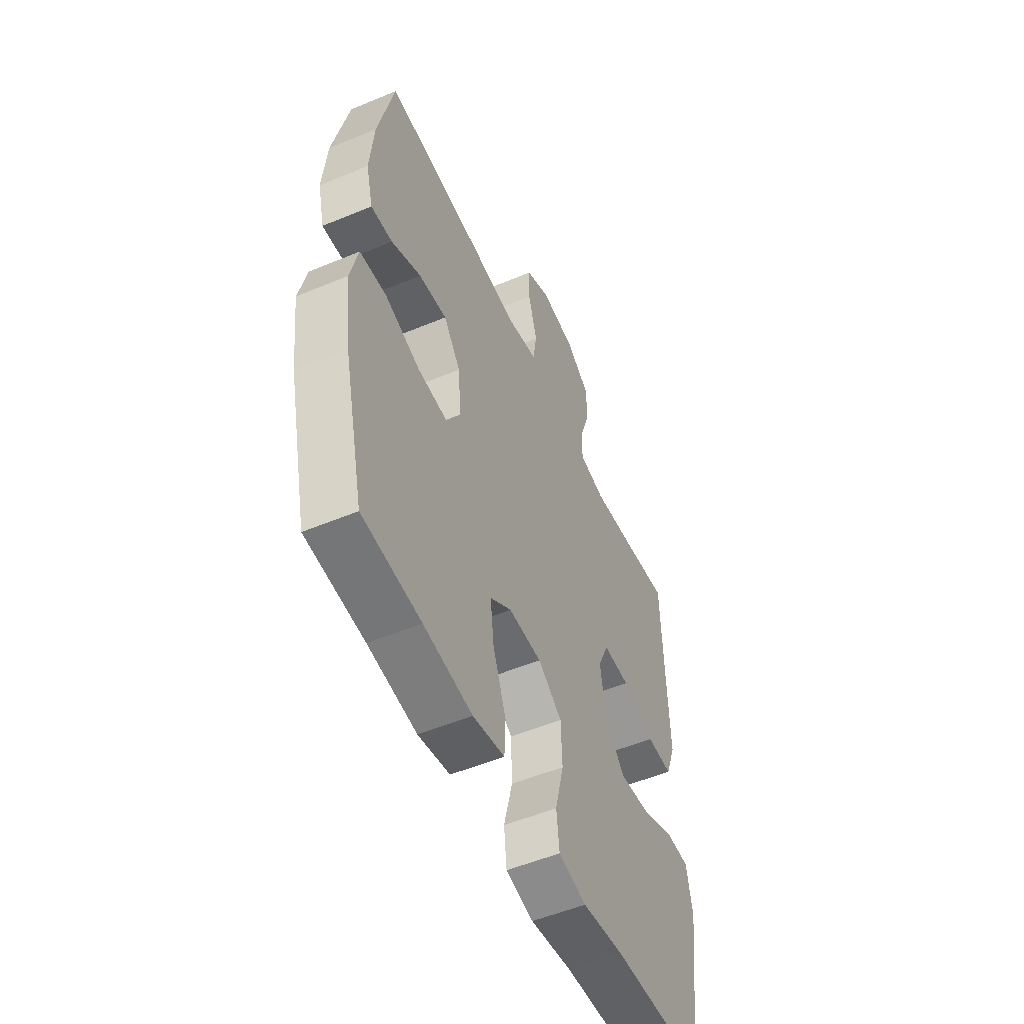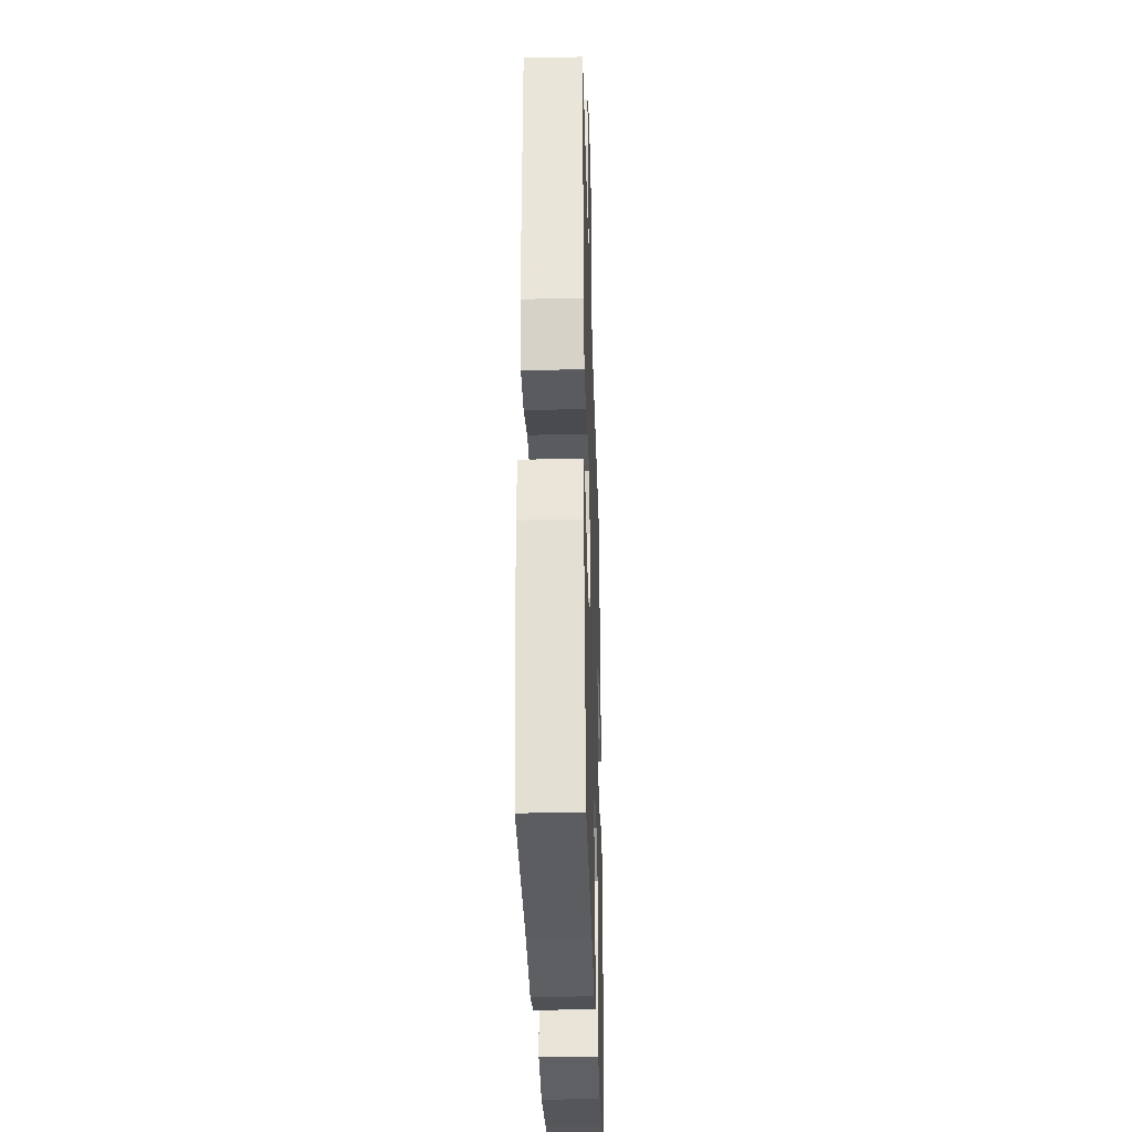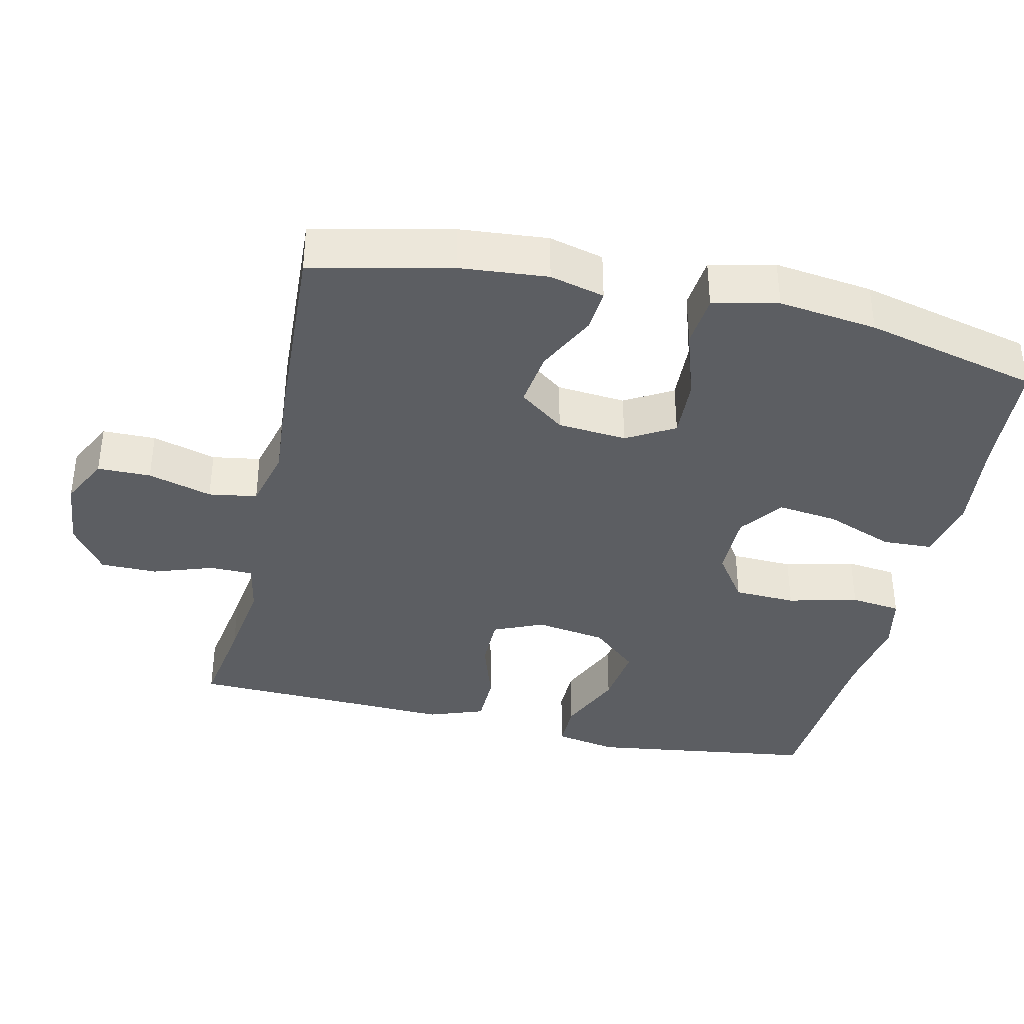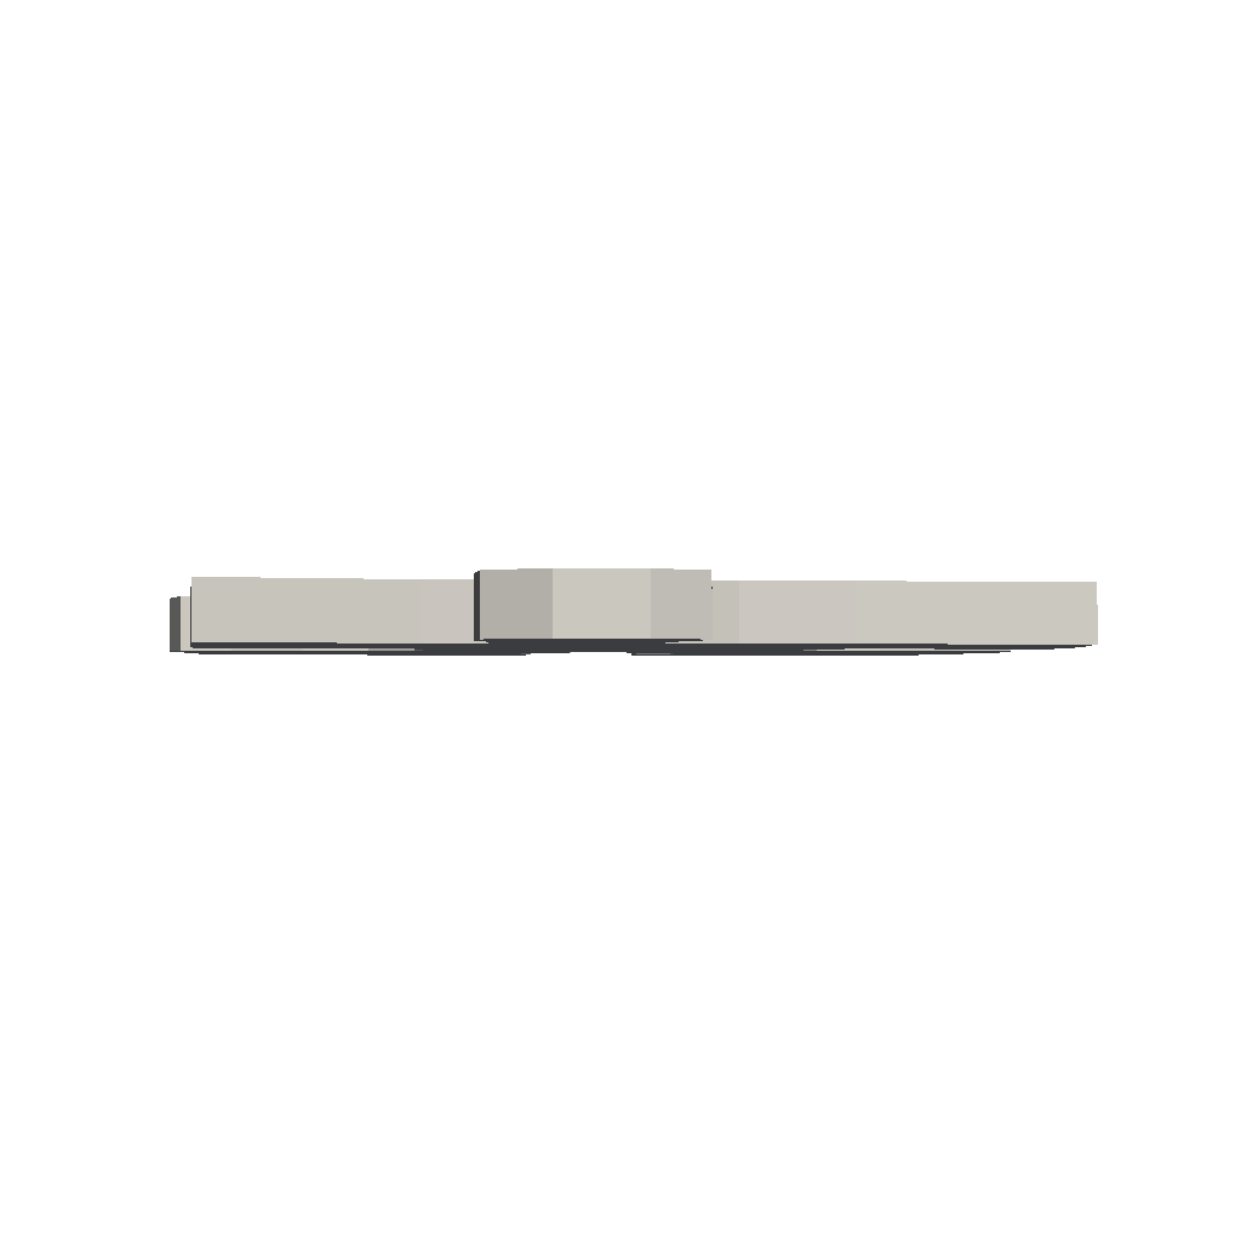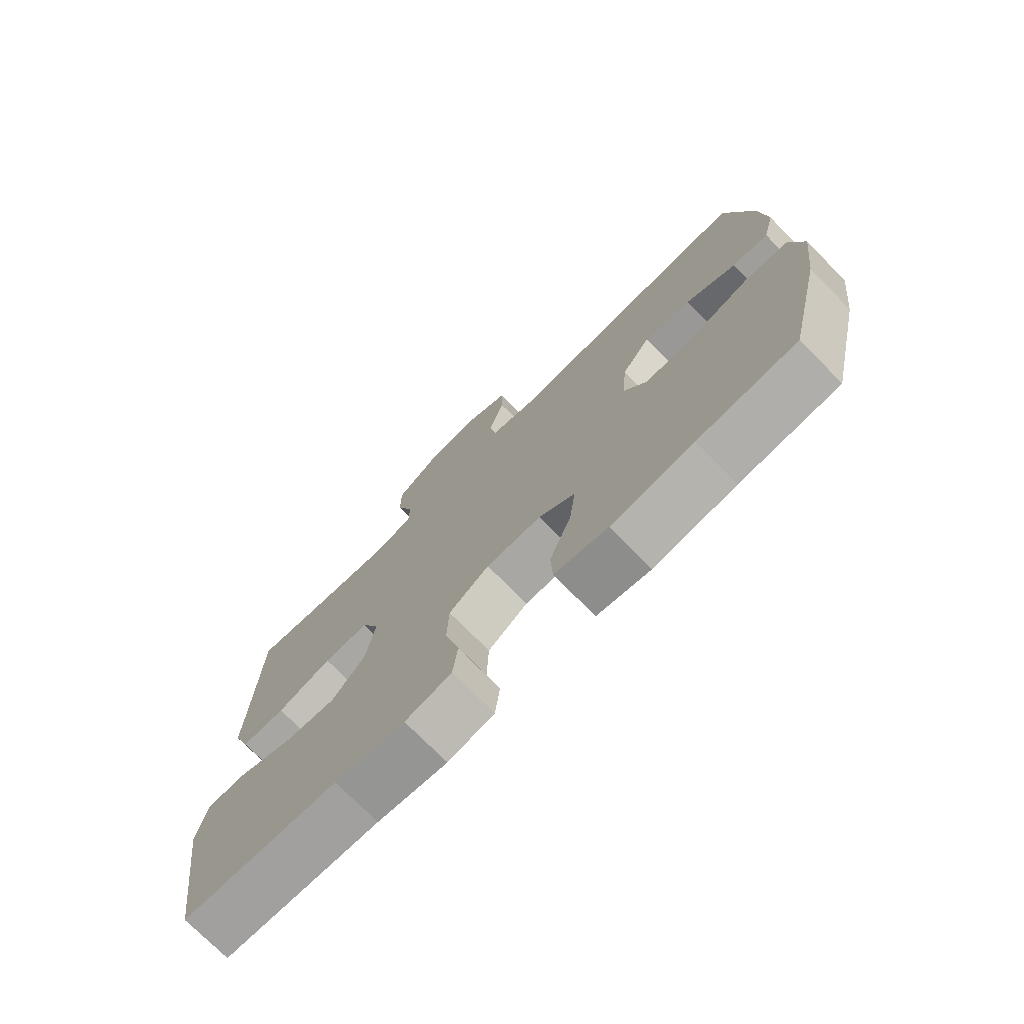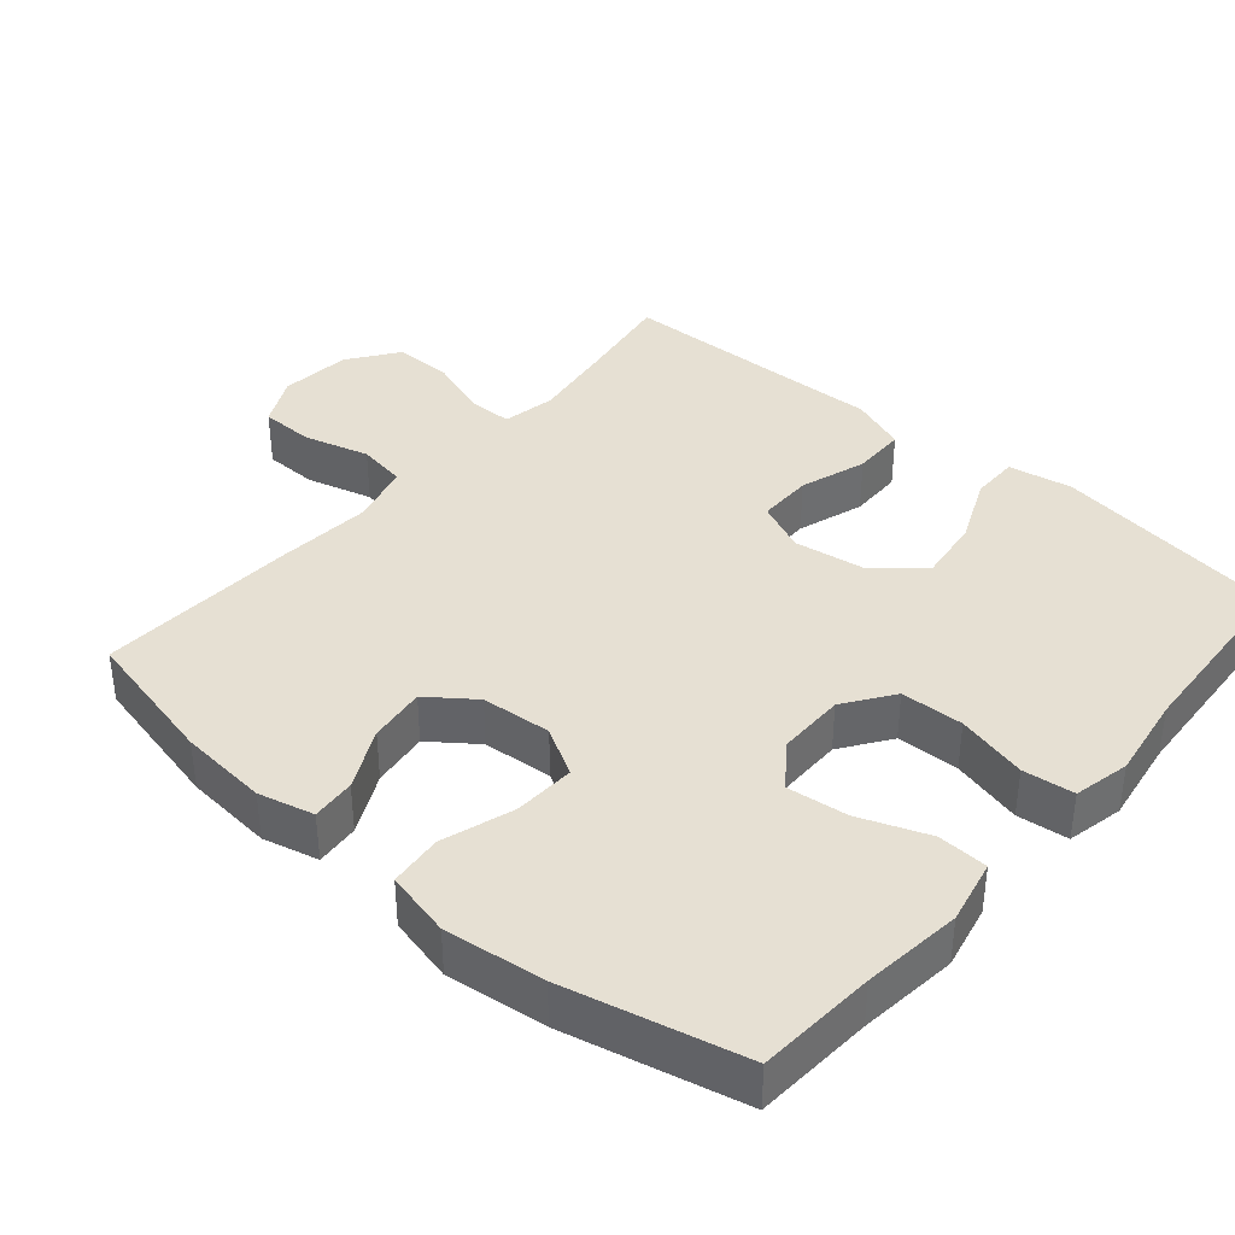
<metadata>
{"format":"obj","ext":"obj","renderer":"f3d","projection":"perspective","resolution":1024,"background":"white","views":[{"elev":-53.3,"azim":114.0,"up":"+Z"},{"elev":-32.4,"azim":-88.3,"up":"+Z"},{"elev":-37.7,"azim":77.1,"up":"+Y"},{"elev":-1.5,"azim":-7.7,"up":"+Y"},{"elev":-74.7,"azim":44.7,"up":"+Z"},{"elev":38.5,"azim":130.7,"up":"+Y"}]}
</metadata>
<code>
v -0.5 0.07 -0.5
v -0.545 0.07 -0.186
v -0.529 0.07 -0.099
v -0.464 0.07 -0.099
v -0.372 0.07 -0.139
v -0.285 0.07 -0.15
v -0.229 0.07 -0.086
v -0.214 0.07 0.012
v -0.244 0.07 0.081
v -0.319 0.07 0.081
v -0.41 0.07 0.051
v -0.483 0.07 0.052
v -0.511 0.07 0.129
v -0.507 0.07 0.248
v -0.5 0.07 0.5
v -0.367 0.07 0.479
v -0.253 0.07 0.463
v -0.18 0.07 0.477
v -0.179 0.07 0.537
v -0.208 0.07 0.621
v -0.208 0.07 0.7
v -0.14 0.07 0.749
v -0.043 0.07 0.759
v 0.025 0.07 0.725
v 0.026 0.07 0.651
v 0.001 0.07 0.562
v 0.012 0.07 0.495
v 0.098 0.07 0.474
v 0.228 0.07 0.485
v 0.5 0.07 0.5
v 0.544 0.07 0.307
v 0.555 0.07 0.185
v 0.536 0.07 0.109
v 0.476 0.07 0.114
v 0.393 0.07 0.155
v 0.315 0.07 0.165
v 0.268 0.07 0.102
v 0.26 0.07 0.006
v 0.298 0.07 -0.06
v 0.382 0.07 -0.056
v 0.48 0.07 -0.024
v 0.553 0.07 -0.031
v 0.574 0.07 -0.121
v 0.557 0.07 -0.258
v 0.5 0.07 -0.5
v 0.338 0.07 -0.511
v 0.203 0.07 -0.527
v 0.115 0.07 -0.508
v 0.112 0.07 -0.439
v 0.148 0.07 -0.345
v 0.158 0.07 -0.261
v 0.098 0.07 -0.217
v 0.006 0.07 -0.217
v -0.061 0.07 -0.264
v -0.064 0.07 -0.35
v -0.04 0.07 -0.447
v -0.048 0.07 -0.517
v -0.125 0.07 -0.534
v -0.241 0.07 -0.516
v -0.5 0 -0.5
v -0.545 0 -0.186
v -0.529 0 -0.099
v -0.464 0 -0.099
v -0.372 0 -0.139
v -0.285 0 -0.15
v -0.229 0 -0.086
v -0.214 0 0.012
v -0.244 0 0.081
v -0.319 0 0.081
v -0.41 0 0.051
v -0.483 0 0.052
v -0.511 0 0.129
v -0.507 0 0.248
v -0.5 0 0.5
v -0.367 0 0.479
v -0.253 0 0.463
v -0.18 0 0.477
v -0.179 0 0.537
v -0.208 0 0.621
v -0.208 0 0.7
v -0.14 0 0.749
v -0.043 0 0.759
v 0.025 0 0.725
v 0.026 0 0.651
v 0.001 0 0.562
v 0.012 0 0.495
v 0.098 0 0.474
v 0.228 0 0.485
v 0.5 0 0.5
v 0.544 0 0.307
v 0.555 0 0.185
v 0.536 0 0.109
v 0.476 0 0.114
v 0.393 0 0.155
v 0.315 0 0.165
v 0.268 0 0.102
v 0.26 0 0.006
v 0.298 0 -0.06
v 0.382 0 -0.056
v 0.48 0 -0.024
v 0.553 0 -0.031
v 0.574 0 -0.121
v 0.557 0 -0.258
v 0.5 0 -0.5
v 0.338 0 -0.511
v 0.203 0 -0.527
v 0.115 0 -0.508
v 0.112 0 -0.439
v 0.148 0 -0.345
v 0.158 0 -0.261
v 0.098 0 -0.217
v 0.006 0 -0.217
v -0.061 0 -0.264
v -0.064 0 -0.35
v -0.04 0 -0.447
v -0.048 0 -0.517
v -0.125 0 -0.534
v -0.241 0 -0.516
f 56 57 58 59
f 55 56 59 1
f 54 55 1 2
f 53 54 2
f 52 53 2
f 47 48 49 50
f 46 47 50 51
f 45 46 51
f 44 45 51 52
f 40 41 42 43
f 39 40 43 44
f 32 33 34 35
f 32 35 36
f 31 32 36
f 28 29 30 31
f 27 28 31 36
f 23 24 25 26
f 23 26 27
f 22 23 27
f 19 20 21 22
f 18 19 22 27
f 17 18 27 36
f 14 15 16
f 10 11 12 13
f 9 10 13 14
f 2 3 4 5
f 52 2 5 6
f 39 44 52 6
f 38 39 6 7
f 37 38 7 8
f 36 37 8 9
f 16 17 36
f 9 14 16 36
f 118 117 116 115
f 60 118 115 114
f 61 60 114 113
f 61 113 112
f 61 112 111
f 109 108 107 106
f 110 109 106 105
f 110 105 104
f 111 110 104 103
f 102 101 100 99
f 103 102 99 98
f 94 93 92 91
f 95 94 91
f 95 91 90
f 90 89 88 87
f 95 90 87 86
f 85 84 83 82
f 86 85 82
f 86 82 81
f 81 80 79 78
f 86 81 78 77
f 95 86 77 76
f 75 74 73
f 72 71 70 69
f 73 72 69 68
f 64 63 62 61
f 65 64 61 111
f 65 111 103 98
f 66 65 98 97
f 67 66 97 96
f 68 67 96 95
f 95 76 75
f 95 75 73 68
f 1 60 61 2
f 2 61 62 3
f 3 62 63 4
f 4 63 64 5
f 5 64 65 6
f 6 65 66 7
f 7 66 67 8
f 8 67 68 9
f 9 68 69 10
f 10 69 70 11
f 11 70 71 12
f 12 71 72 13
f 13 72 73 14
f 14 73 74 15
f 15 74 75 16
f 16 75 76 17
f 17 76 77 18
f 18 77 78 19
f 19 78 79 20
f 20 79 80 21
f 21 80 81 22
f 22 81 82 23
f 23 82 83 24
f 24 83 84 25
f 25 84 85 26
f 26 85 86 27
f 27 86 87 28
f 28 87 88 29
f 29 88 89 30
f 30 89 90 31
f 31 90 91 32
f 32 91 92 33
f 33 92 93 34
f 34 93 94 35
f 35 94 95 36
f 36 95 96 37
f 37 96 97 38
f 38 97 98 39
f 39 98 99 40
f 40 99 100 41
f 41 100 101 42
f 42 101 102 43
f 43 102 103 44
f 44 103 104 45
f 45 104 105 46
f 46 105 106 47
f 47 106 107 48
f 48 107 108 49
f 49 108 109 50
f 50 109 110 51
f 51 110 111 52
f 52 111 112 53
f 53 112 113 54
f 54 113 114 55
f 55 114 115 56
f 56 115 116 57
f 57 116 117 58
f 58 117 118 59
f 59 118 60 1

</code>
